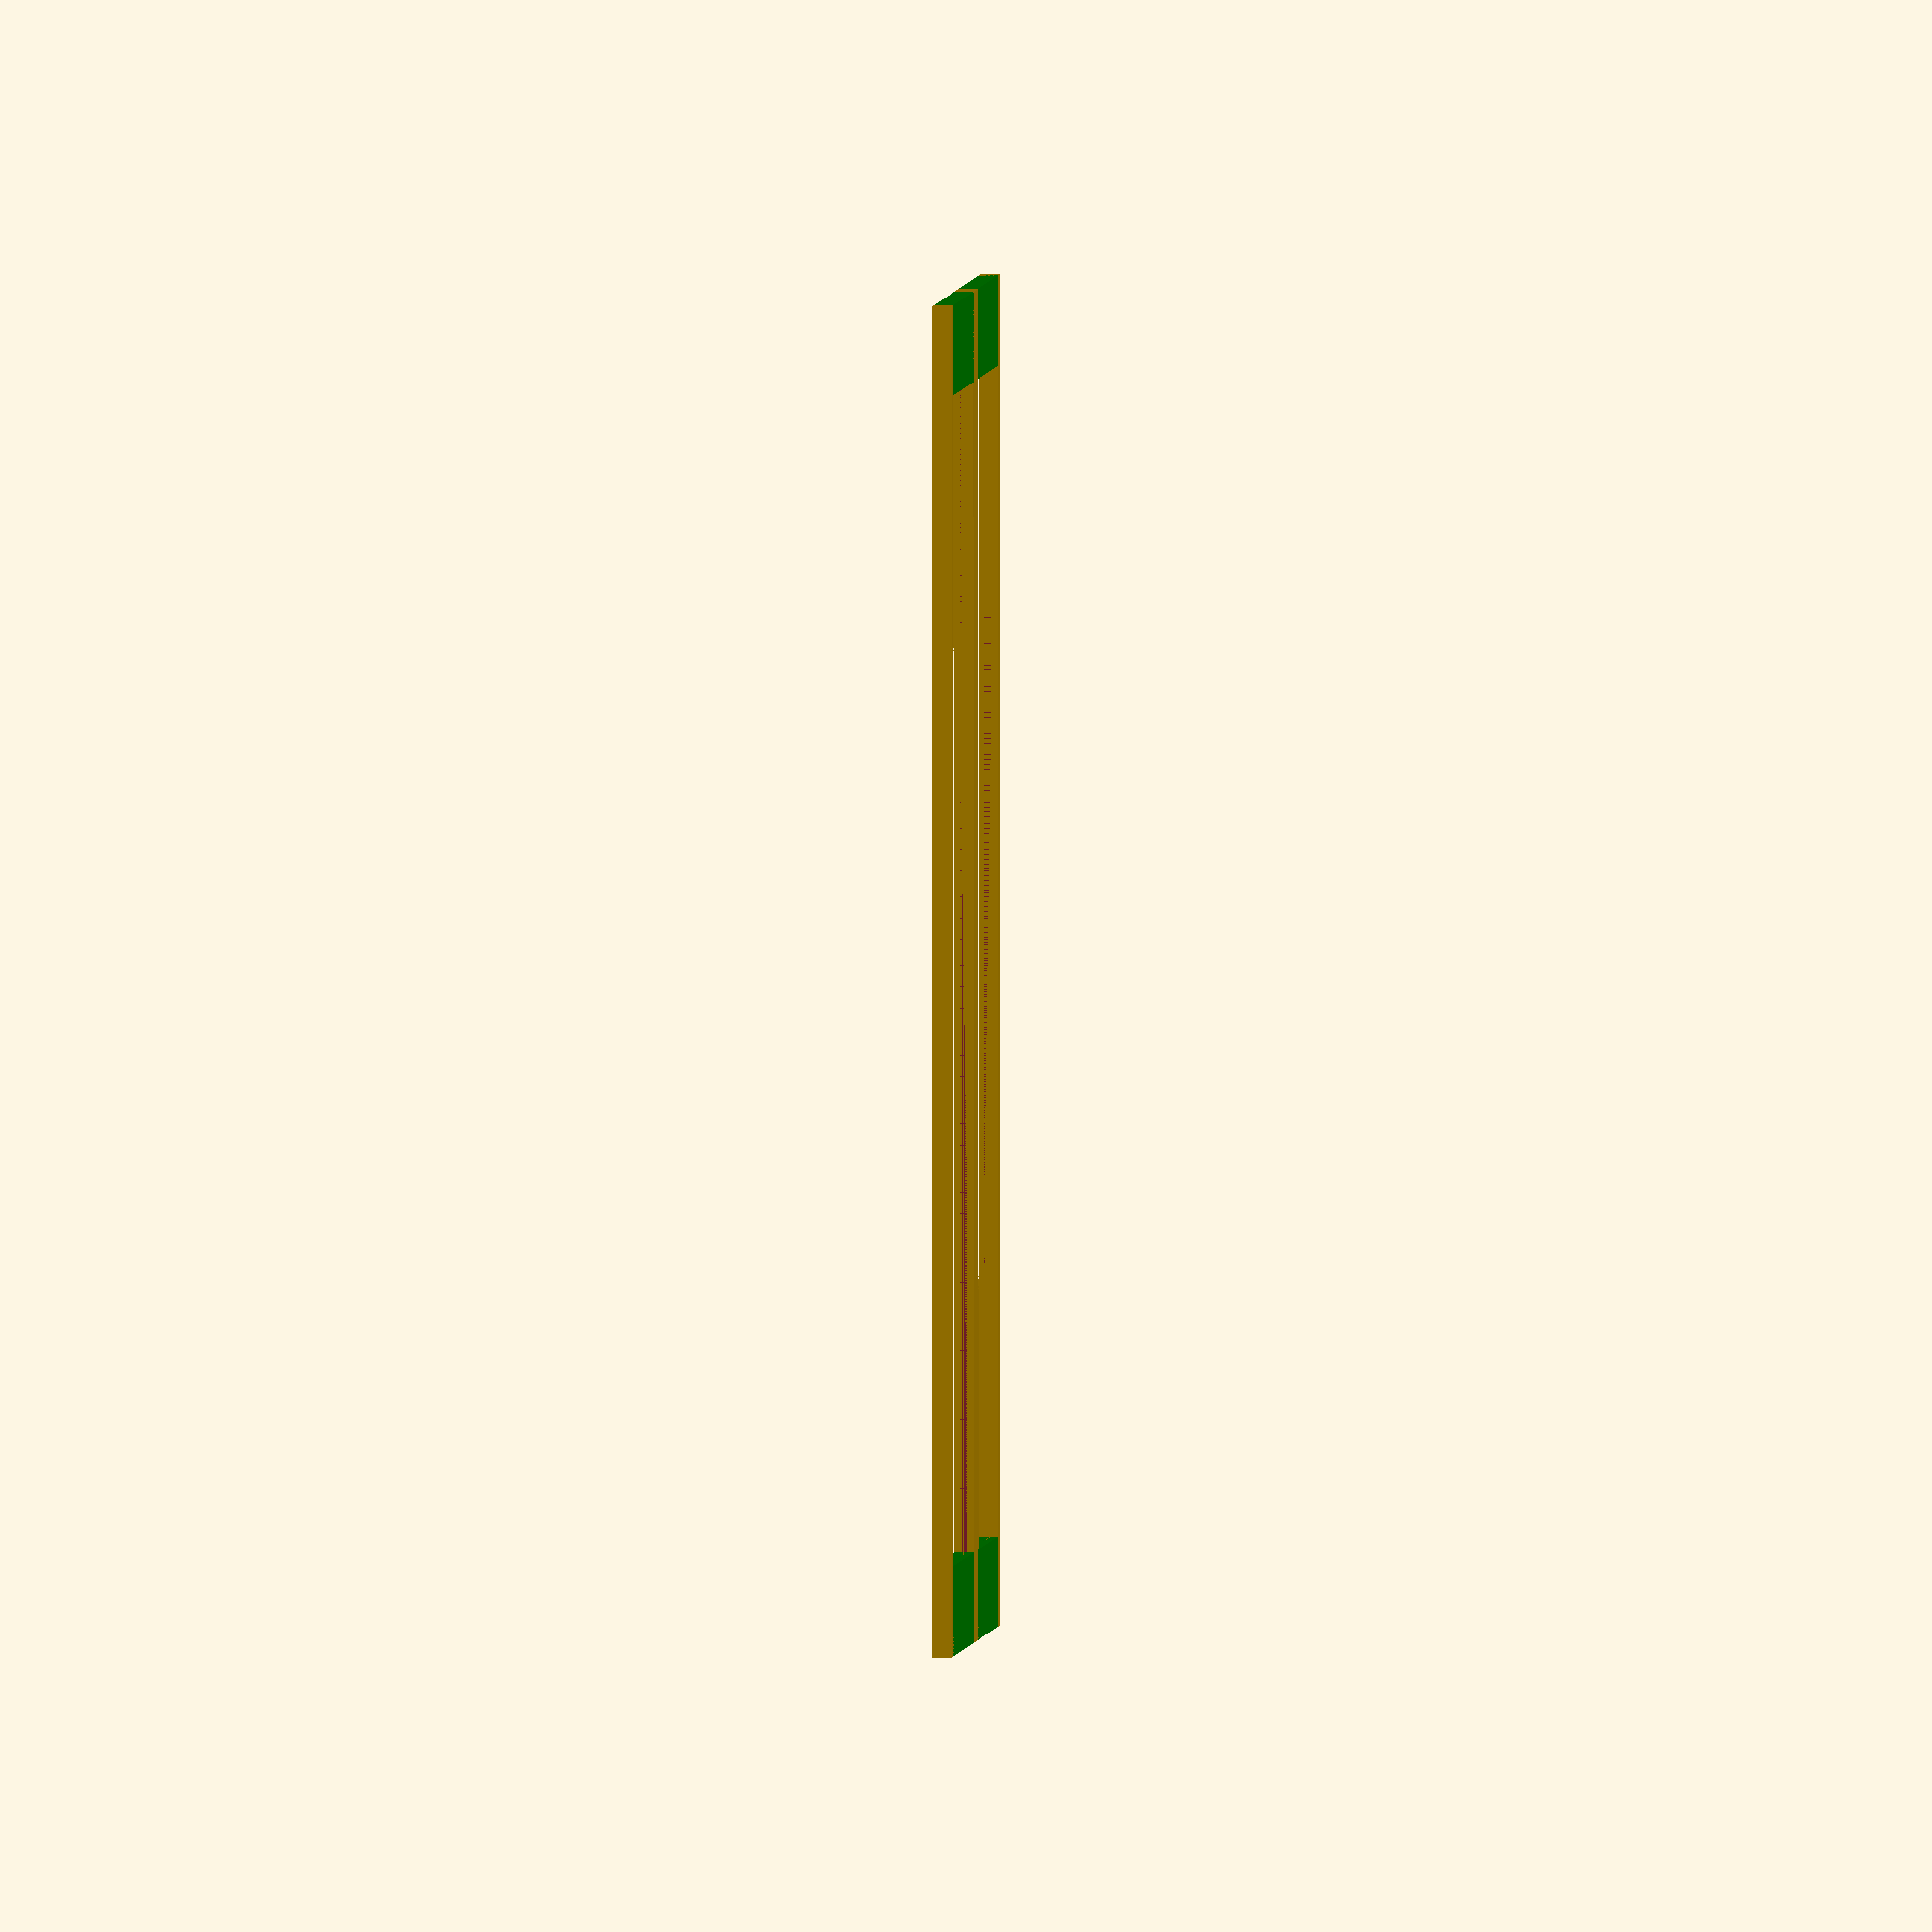
<openscad>
/// All units are inches unless otherwise noted
// Window opening size
h_window = 52.5;
w_window = 31 + 1/16;

// Panel slot depth (validate by experiment)
d_slot = 3/8;
// Panel slot width (cut to fit)
w_slot = 1/4;

// Frame thickness
t_frame = 3/4;
// Stile width (measure stock for actual dimension)
w_stile = 2.5;
// rail width (measure stock for actual dimension)
w_rail = 3.5;

// Gap between window frame and shutter
frame_gap = 3/32;
// Gap between window shutters
center_gap = 3/32;

// Center overlap between shutters
shutter_overlap = 1/4;

// Gap between panel and rails and stiles to allow for
// expasion and contraction
panel_gap = 1/16;

// number of shutter leaves
n_leaves = 2;

// Stile length
l_stile = h_window - 2 * frame_gap;
// Rail length visible
l_rail_visible = (w_window - 2 * frame_gap - center_gap 
        - 2 * n_leaves * w_stile);
// Rail length to cut
l_rail_cut = l_rail_visible  + 2 * d_slot;

w_leaf= 2 * w_stile + l_rail_visible; 

// A shutter is two leaves
leaf();
translate([2 * w_leaf + center_gap - shutter_overlap, 0, t_frame]) mirror([0, 0, 1]) mirror([1, 0, 0]) leaf();

// A leaf is 2 stiles, 3 rails (top, middle, bottom) and 2 panels
module leaf() {
    stile();
    difference() {
        translate([2 * w_stile + l_rail_visible,0,0]) mirror([1, 0, 0])stile();
        translate([2 * w_stile + l_rail_visible - shutter_overlap, 0, 0]) cube([shutter_overlap, l_stile, t_frame/2]);
    }
    
    color([0, 0.5, 0]) {
        translate([w_stile - d_slot, 0, 0]) rail();
        translate([w_stile - d_slot, l_stile, 0]) mirror([0, 1, 0]) rail();
    }
}

module stile()
{
    difference() {
        cube([w_stile, l_stile, t_frame]);
        translate([w_stile-d_slot,0,(t_frame-w_slot)/2]) cube([d_slot, l_stile, w_slot]);
    }
}

module rail()
{
    difference() {
        cube([l_rail_cut, w_rail, t_frame]);
        translate([0, w_rail-d_slot,(t_frame-w_slot)/2]) cube([l_rail_cut, d_slot, w_slot]);
        // Tenons
        cube([d_slot,w_rail, (t_frame-w_slot)/2]);
        translate([0,0,t_frame]) mirror ([0, 0, 1]) cube([d_slot,w_rail, (t_frame-w_slot)/2]);
        translate([l_rail_cut, 0, 0]) mirror ([1, 0, 0]) cube([d_slot,w_rail, (t_frame-w_slot)/2]);
        translate([l_rail_cut, 0, t_frame]) mirror([1, 0, 0]) mirror ([0, 0, 1]) cube([d_slot,w_rail, (t_frame-w_slot)/2]);
    }
}

</openscad>
<views>
elev=179.1 azim=180.5 roll=87.9 proj=o view=solid
</views>
